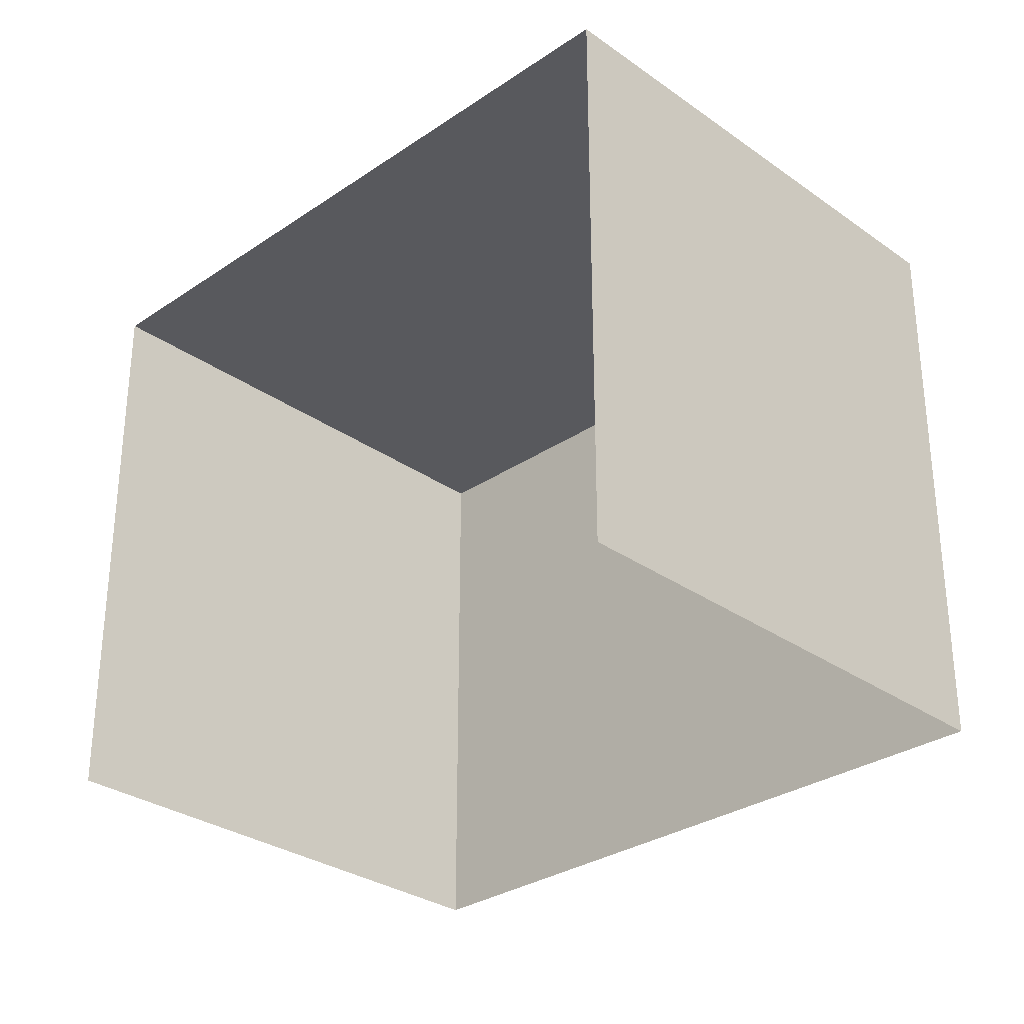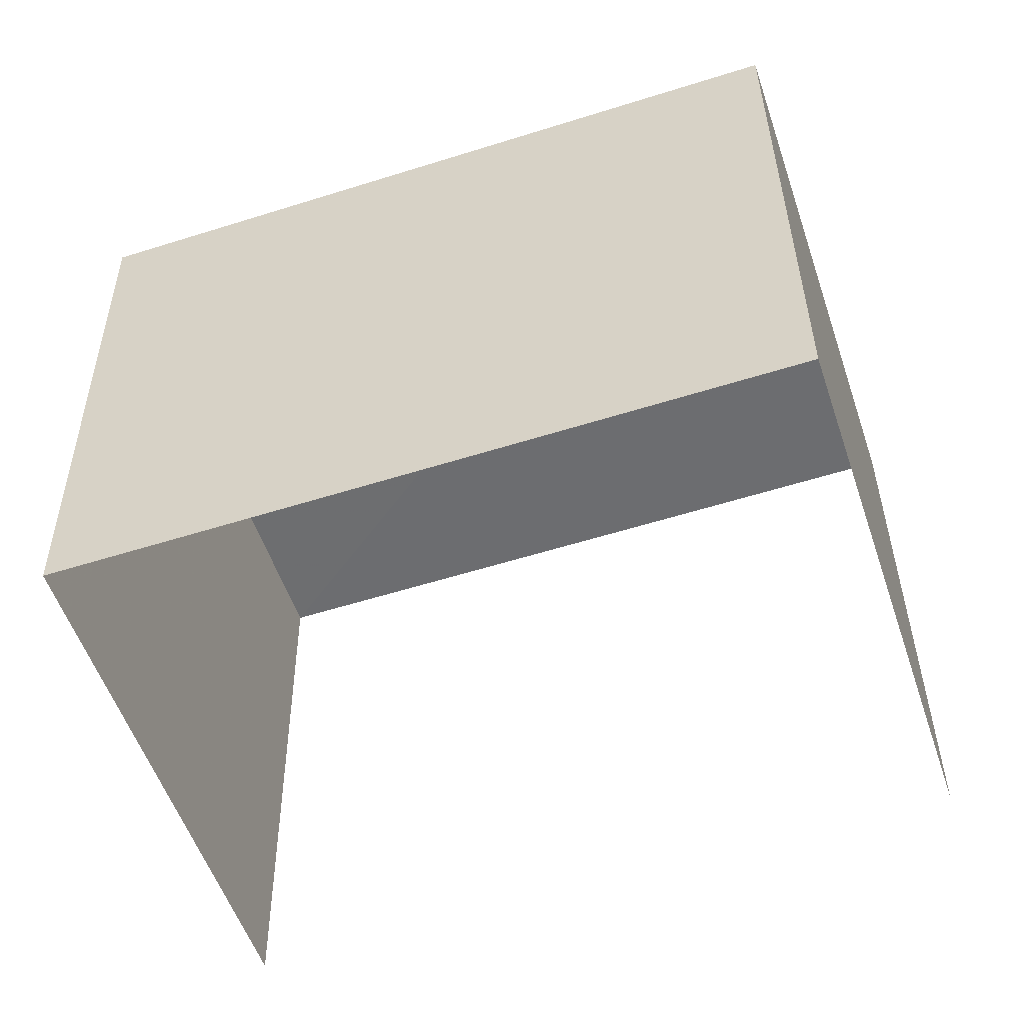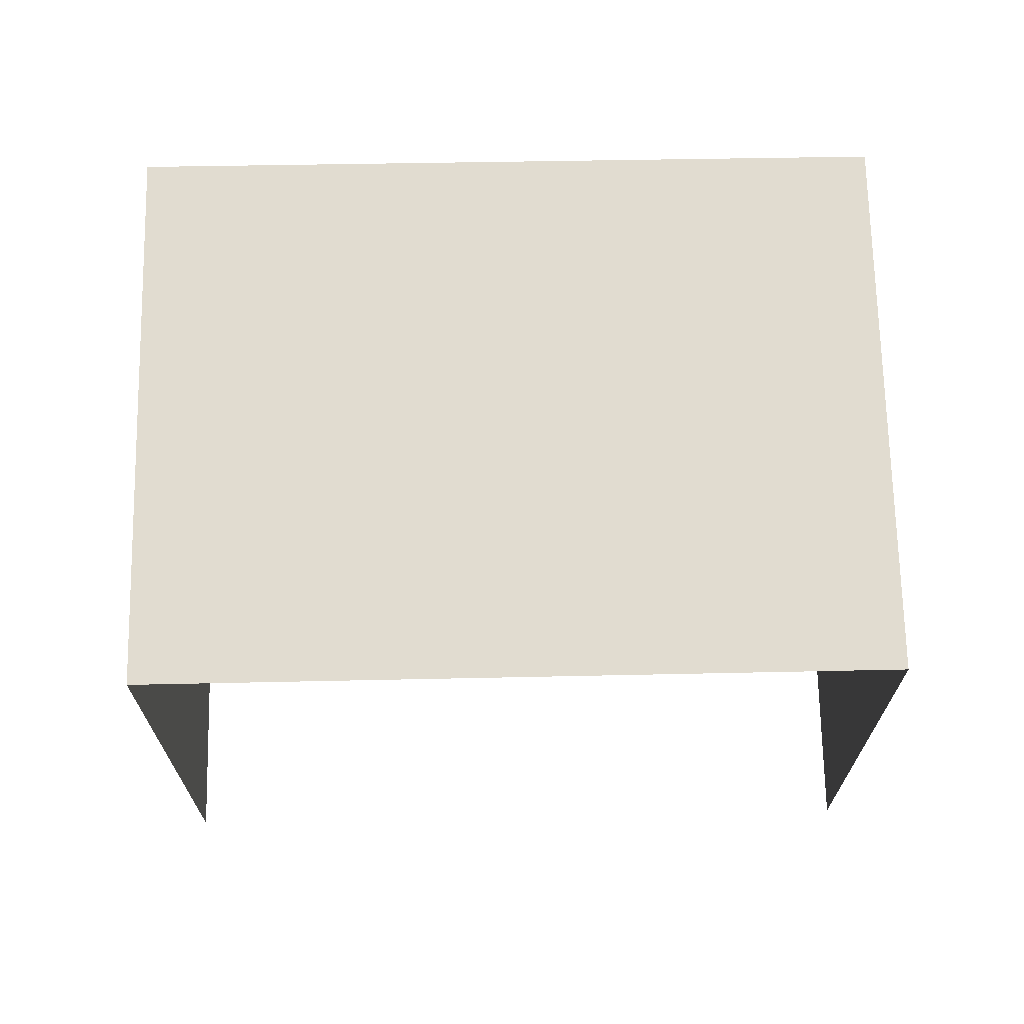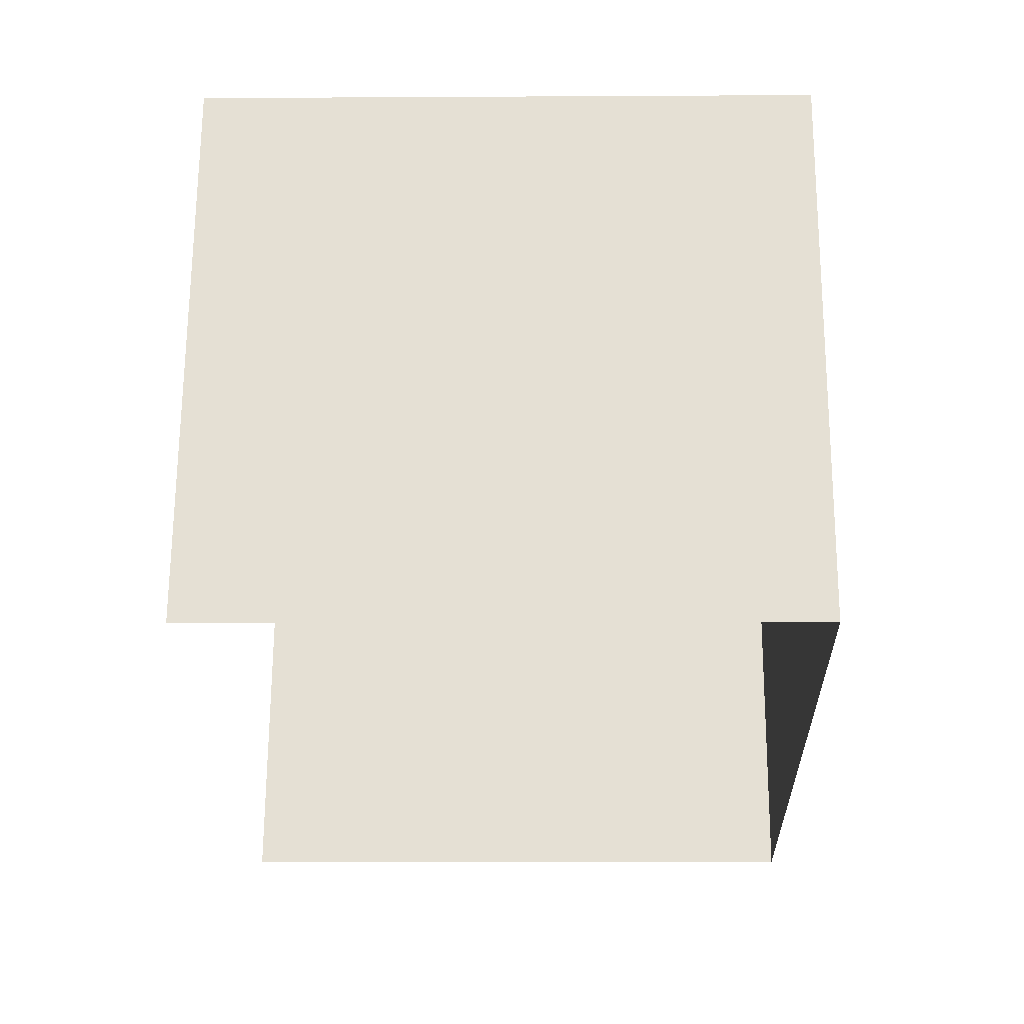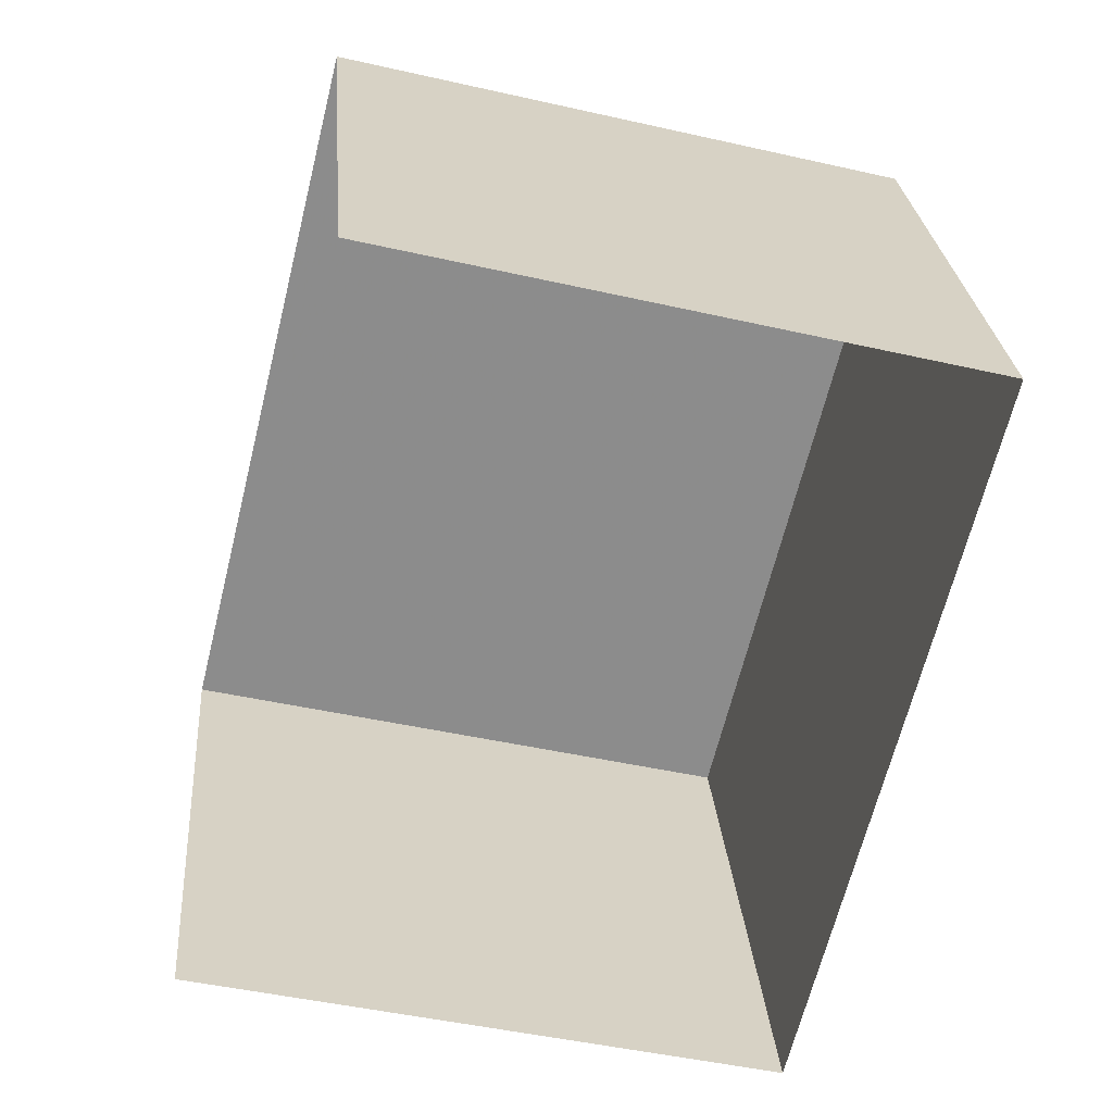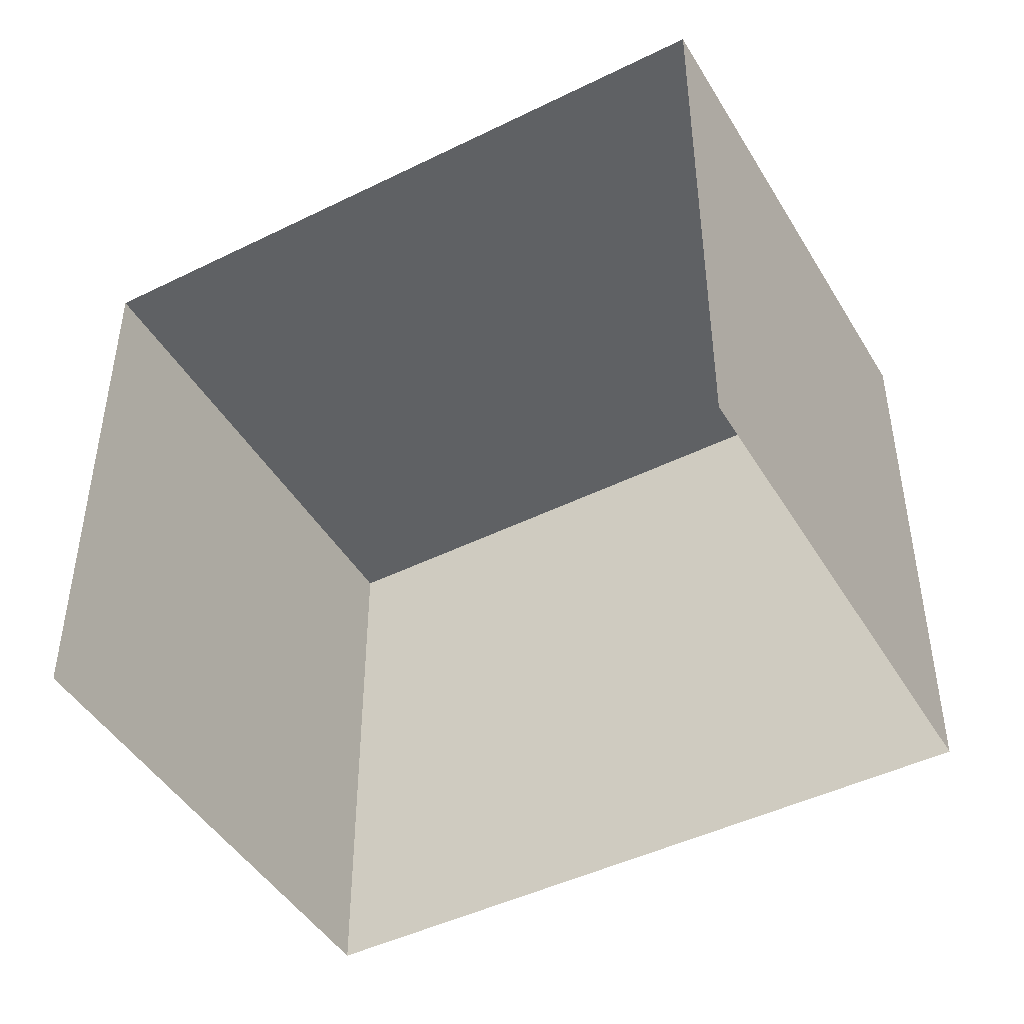
<metadata>
{"format":"obj","ext":"obj","renderer":"f3d","projection":"perspective","resolution":1024,"background":"white","views":[{"elev":-30.3,"azim":26.2,"up":"+Z"},{"elev":36.0,"azim":179.3,"up":"+Y"},{"elev":69.5,"azim":-19.4,"up":"+Z"},{"elev":-6.5,"azim":-88.9,"up":"+Y"},{"elev":-46.0,"azim":-104.6,"up":"+Y"},{"elev":-45.5,"azim":11.3,"up":"+Z"}]}
</metadata>
<code>
v -2.211e+05 -1.254e+05 25.22
v -2.211e+05 -1.254e+05 25.22
v -2.211e+05 -1.254e+05 25.22
v -2.211e+05 -1.254e+05 25.22
v -2.211e+05 -1.254e+05 28.15
v -2.211e+05 -1.254e+05 28.15
v -2.211e+05 -1.254e+05 28.15
v -2.211e+05 -1.254e+05 28.15
f 1 2 3
f 1 4 2
f 6 4 1
f 6 8 4
f 5 6 7
f 5 8 6
f 5 2 4
f 8 5 4
f 6 1 3
f 7 6 3
f 7 3 2
f 5 7 2

</code>
